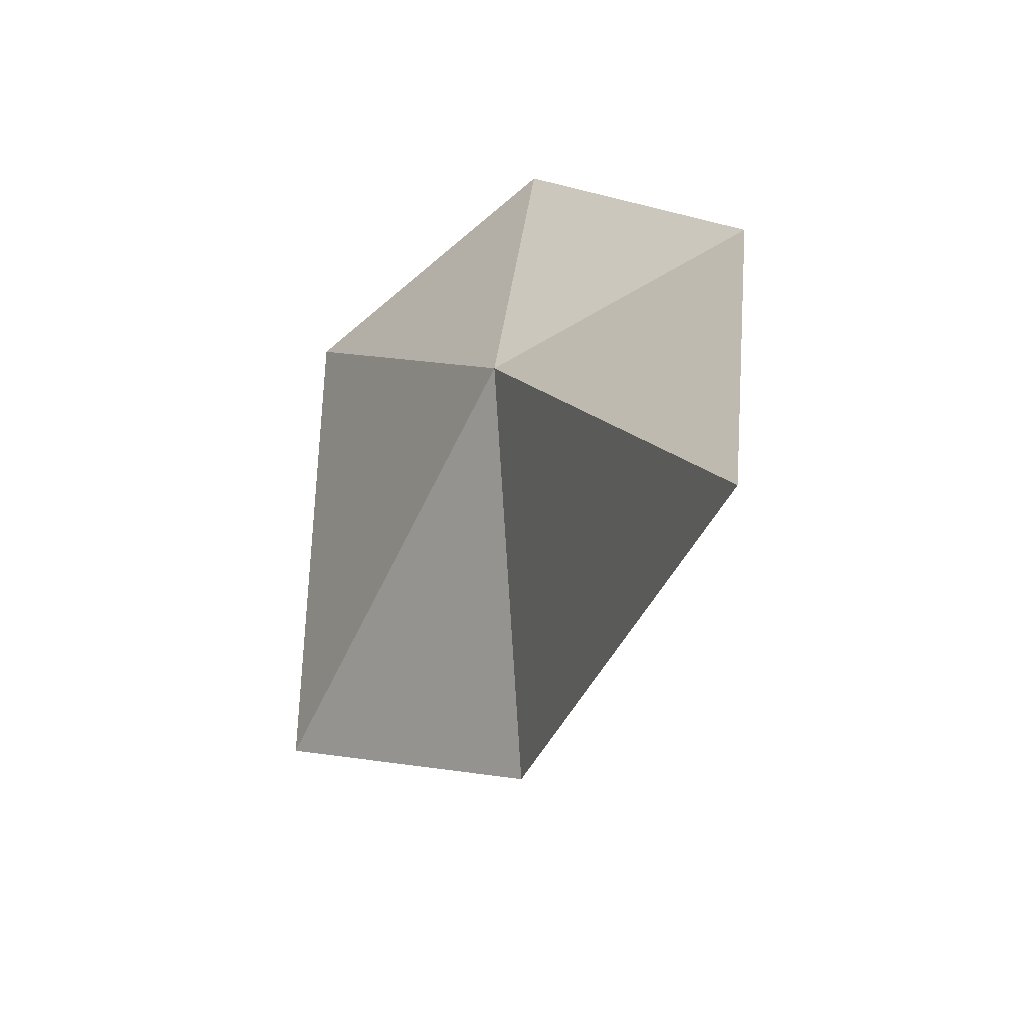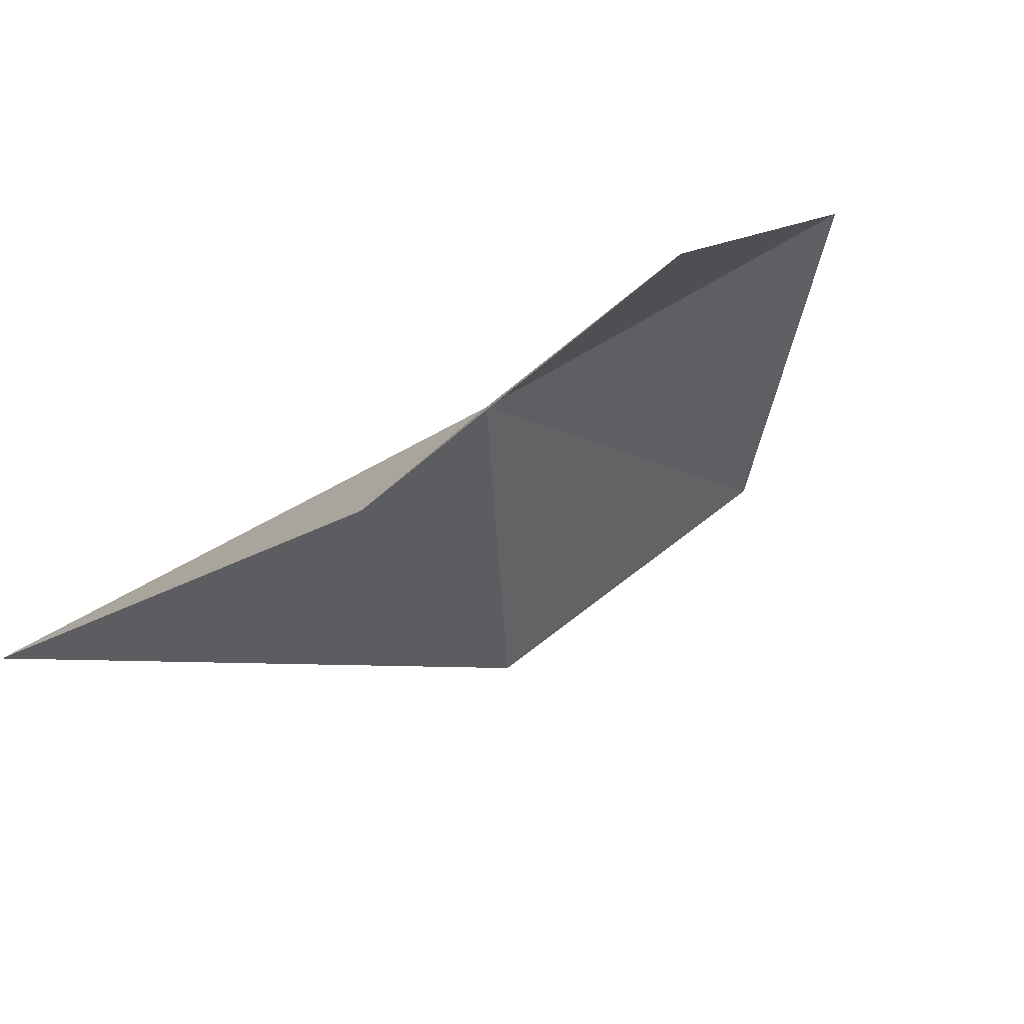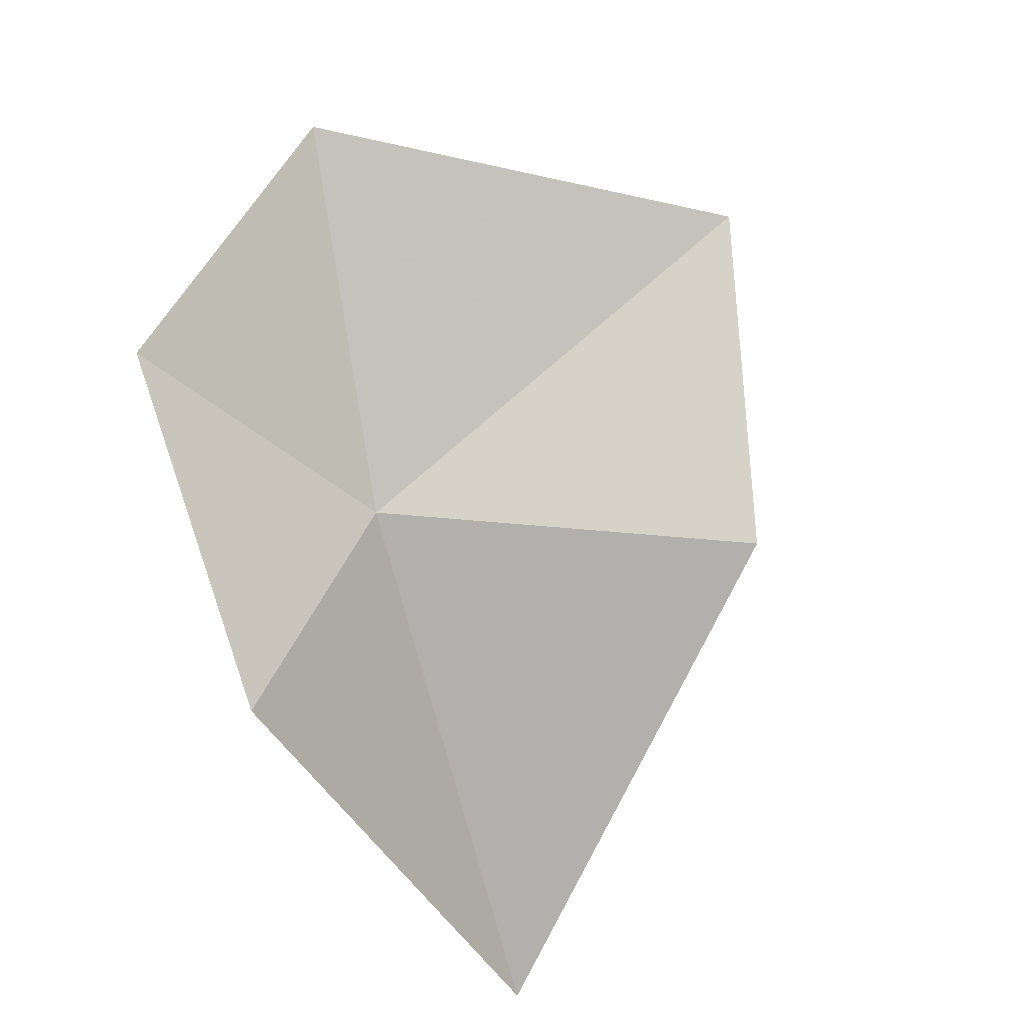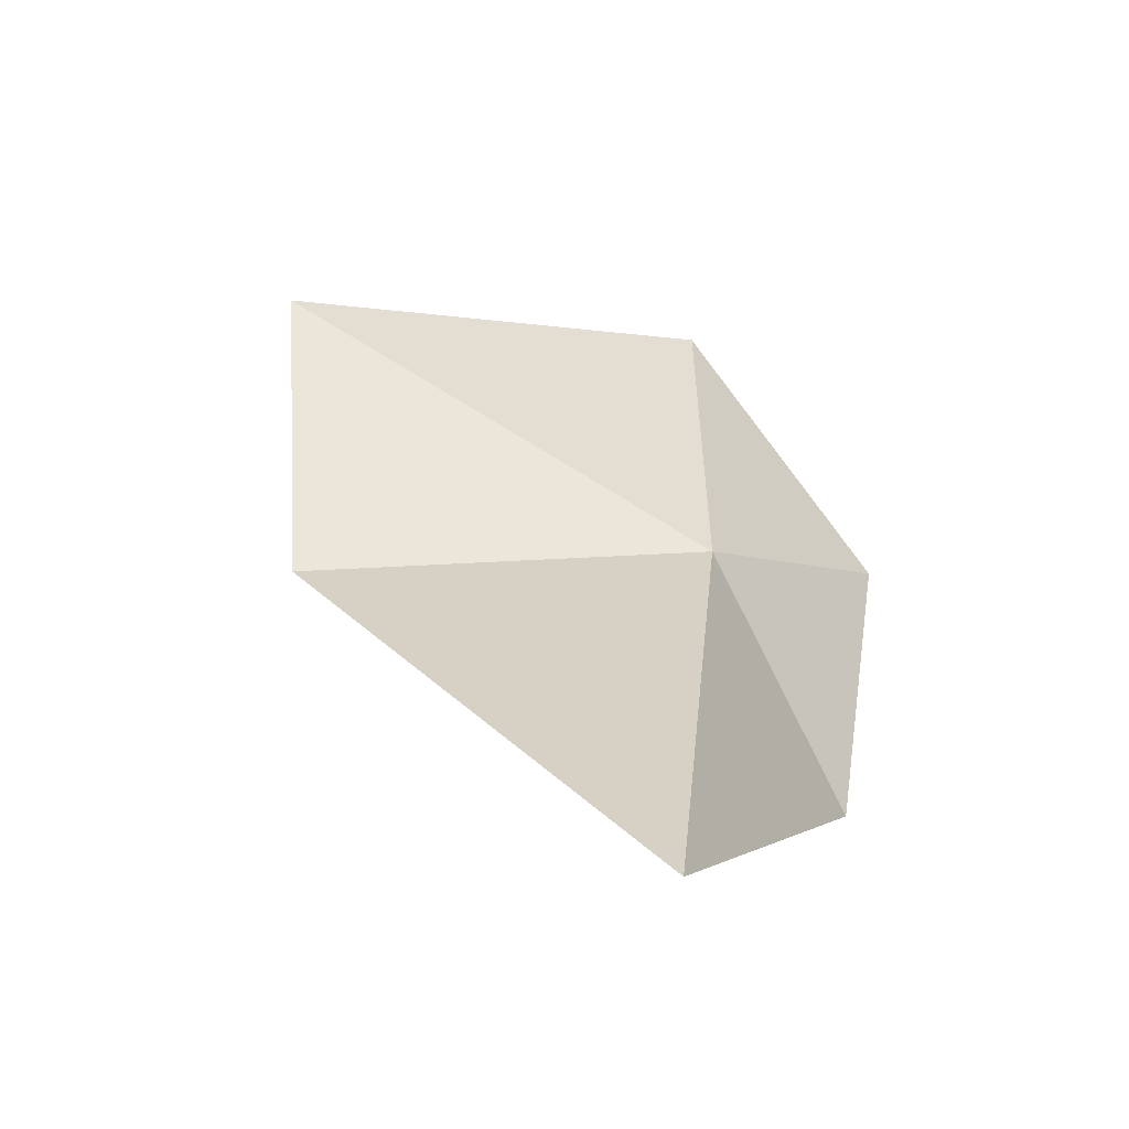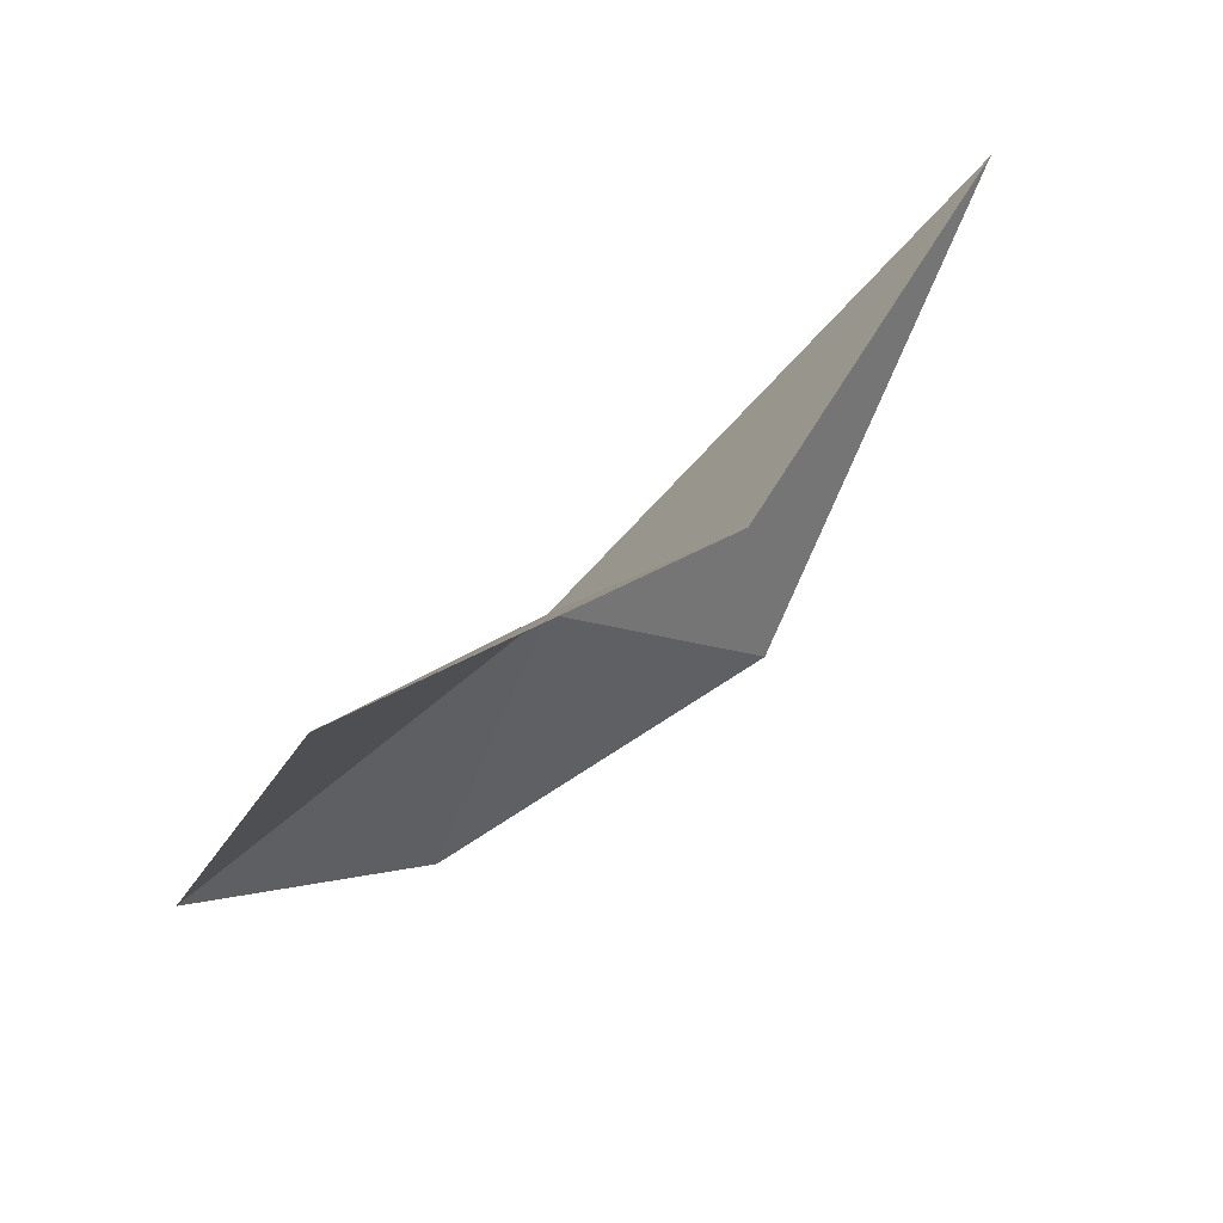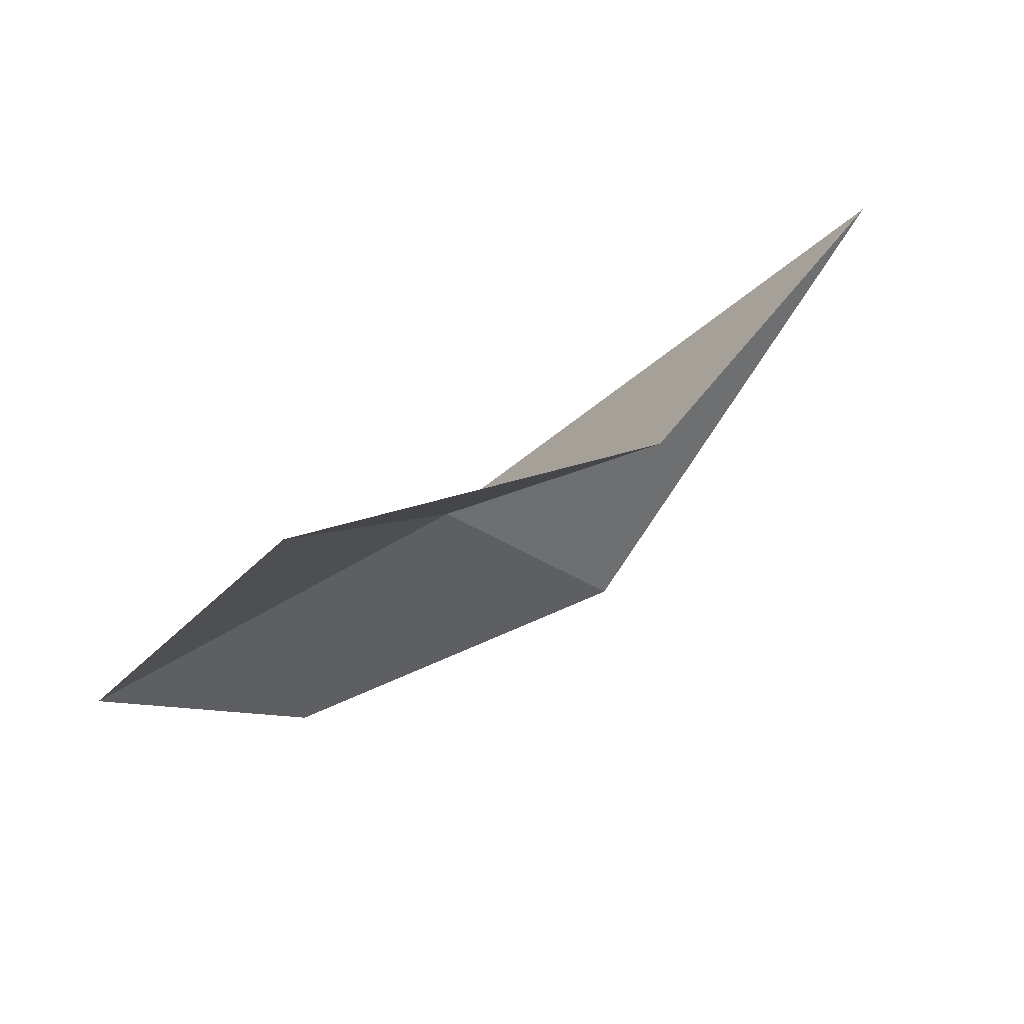
<metadata>
{"format":"obj","ext":"obj","renderer":"f3d","projection":"perspective","resolution":1024,"background":"white","views":[{"elev":38.3,"azim":84.2,"up":"+Y"},{"elev":-44.8,"azim":-131.6,"up":"+Z"},{"elev":-63.2,"azim":-49.9,"up":"+Z"},{"elev":11.4,"azim":119.9,"up":"+Z"},{"elev":-59.5,"azim":56.4,"up":"+Y"},{"elev":-64.1,"azim":45.5,"up":"+Y"}]}
</metadata>
<code>
v -54.65 -44.53 17.75
v -53.5 -44.02 17.43
v -54.64 -44.2 17.2
v -53.99 -45.18 17.75
v -54.52 -45.56 18.26
v -55.38 -44.96 18.12
v -55.35 -44.45 17.58
f 1 3 2
f 1 2 4
f 1 4 5
f 1 6 7
f 1 5 6
f 1 7 3

</code>
